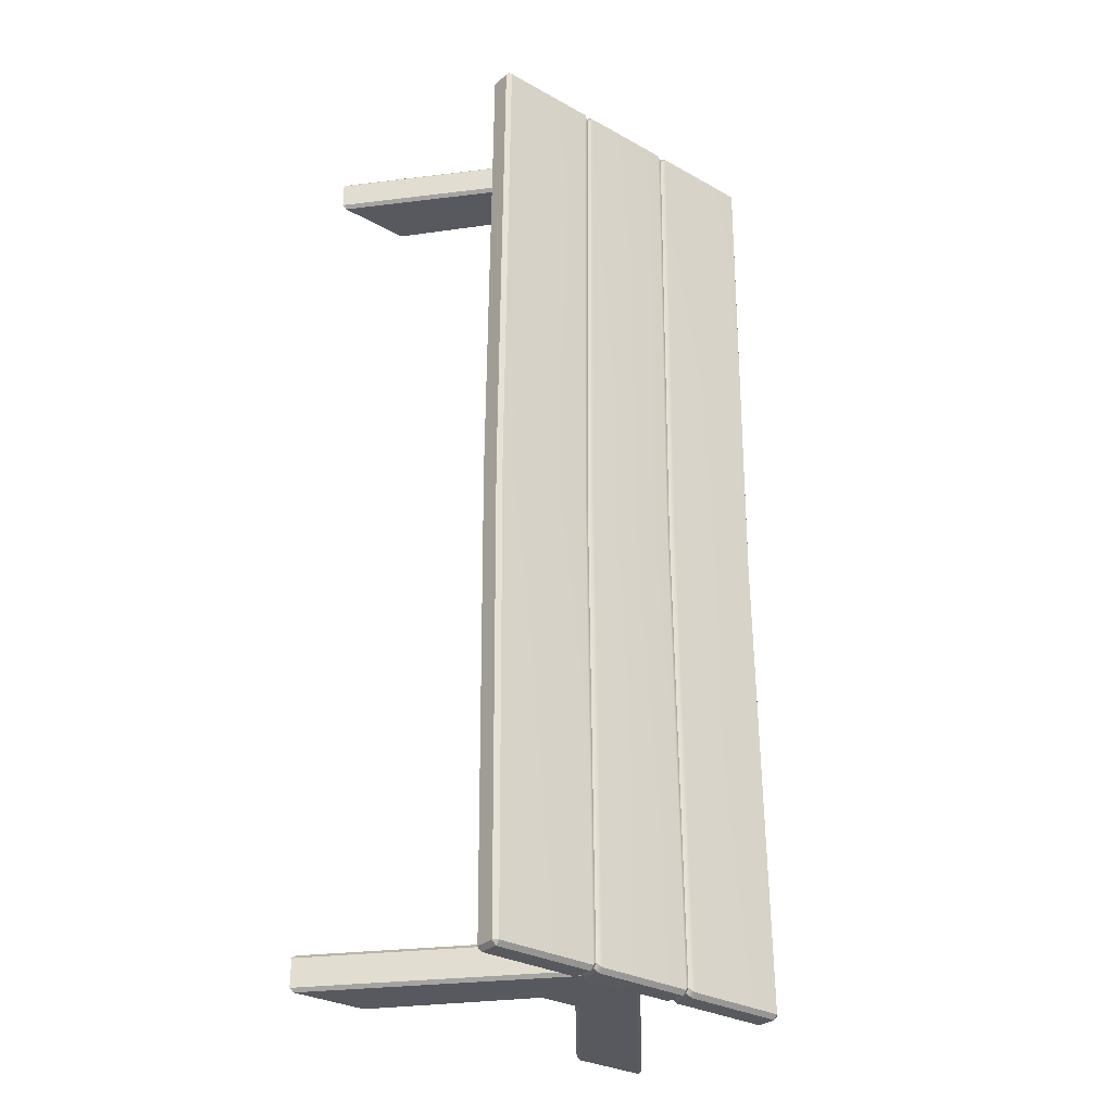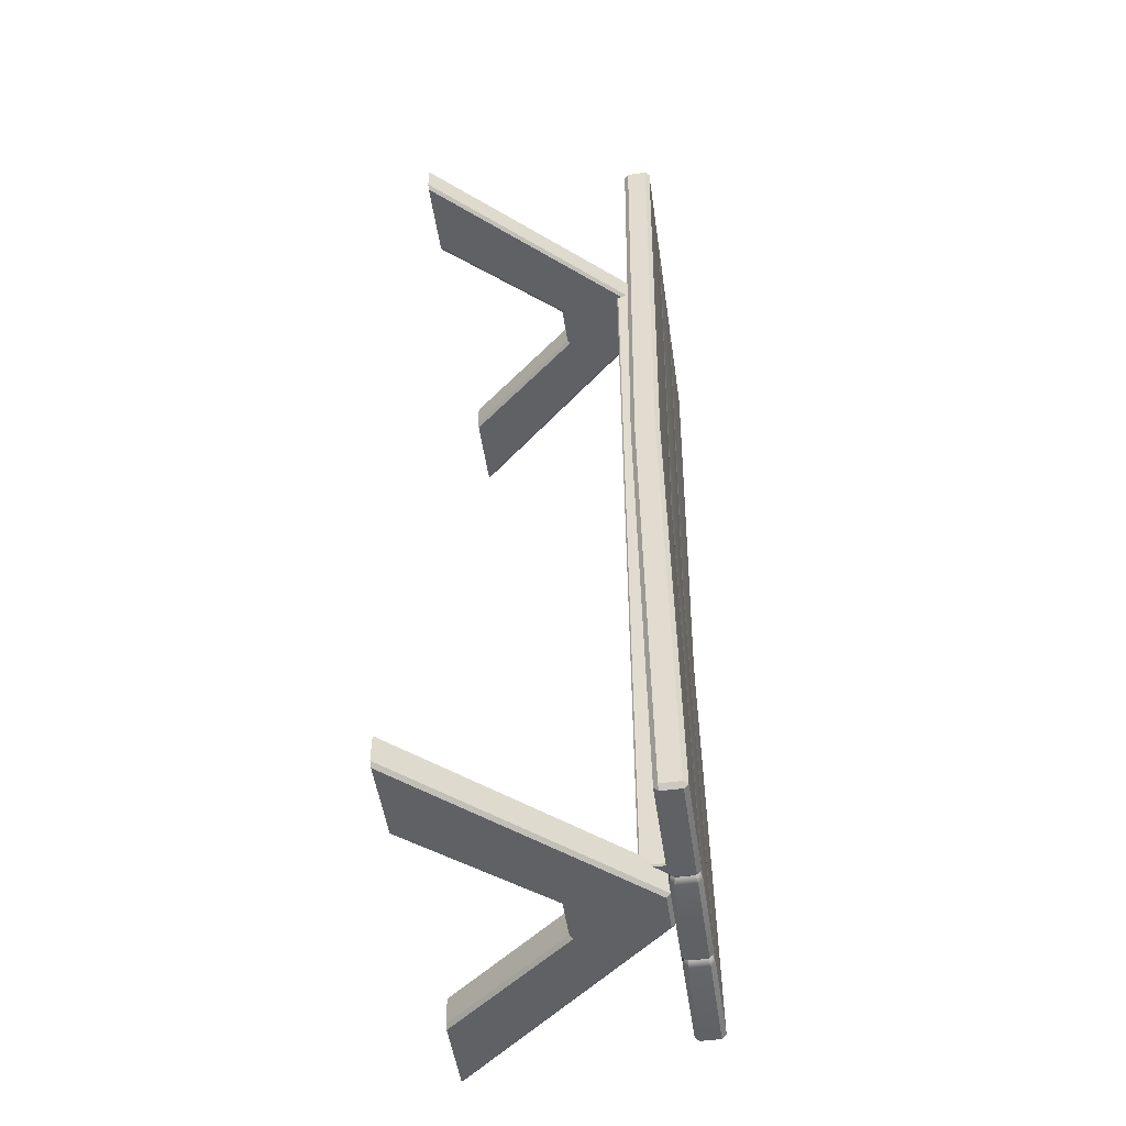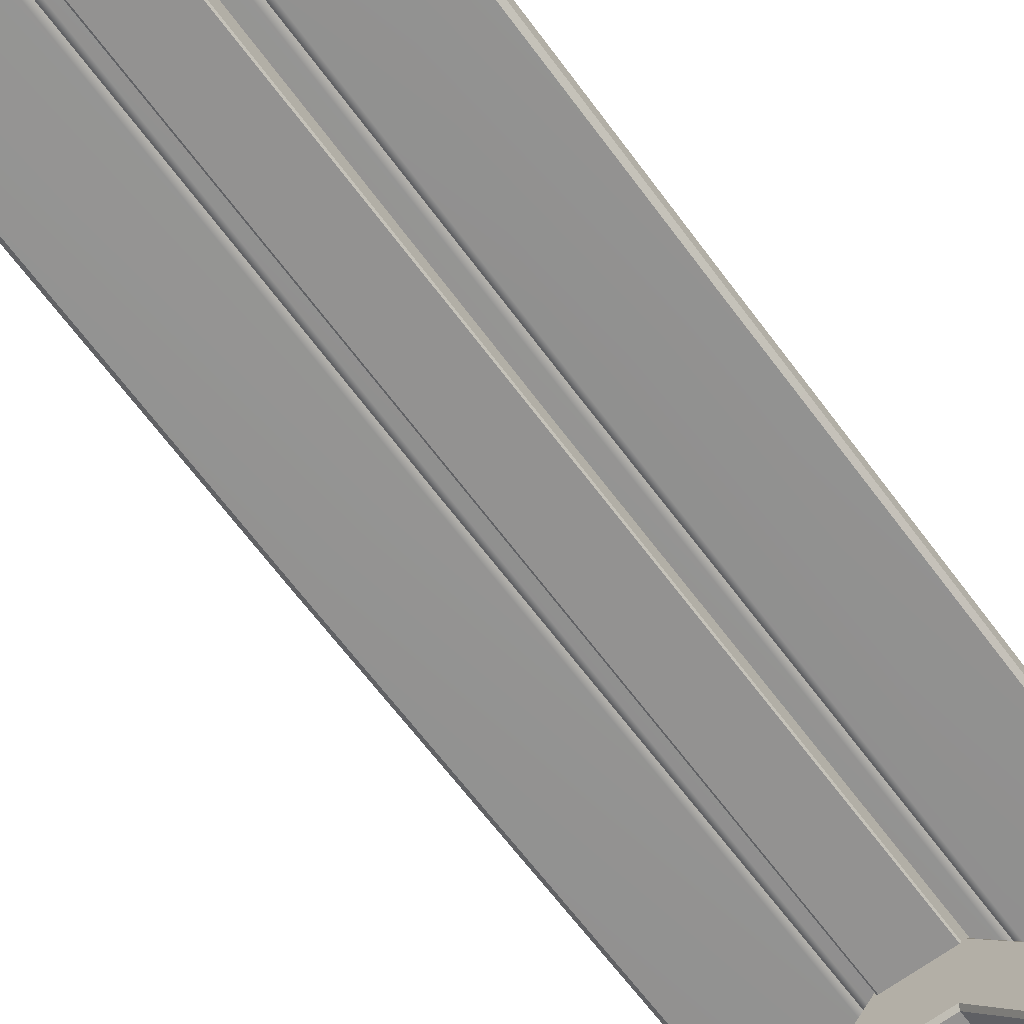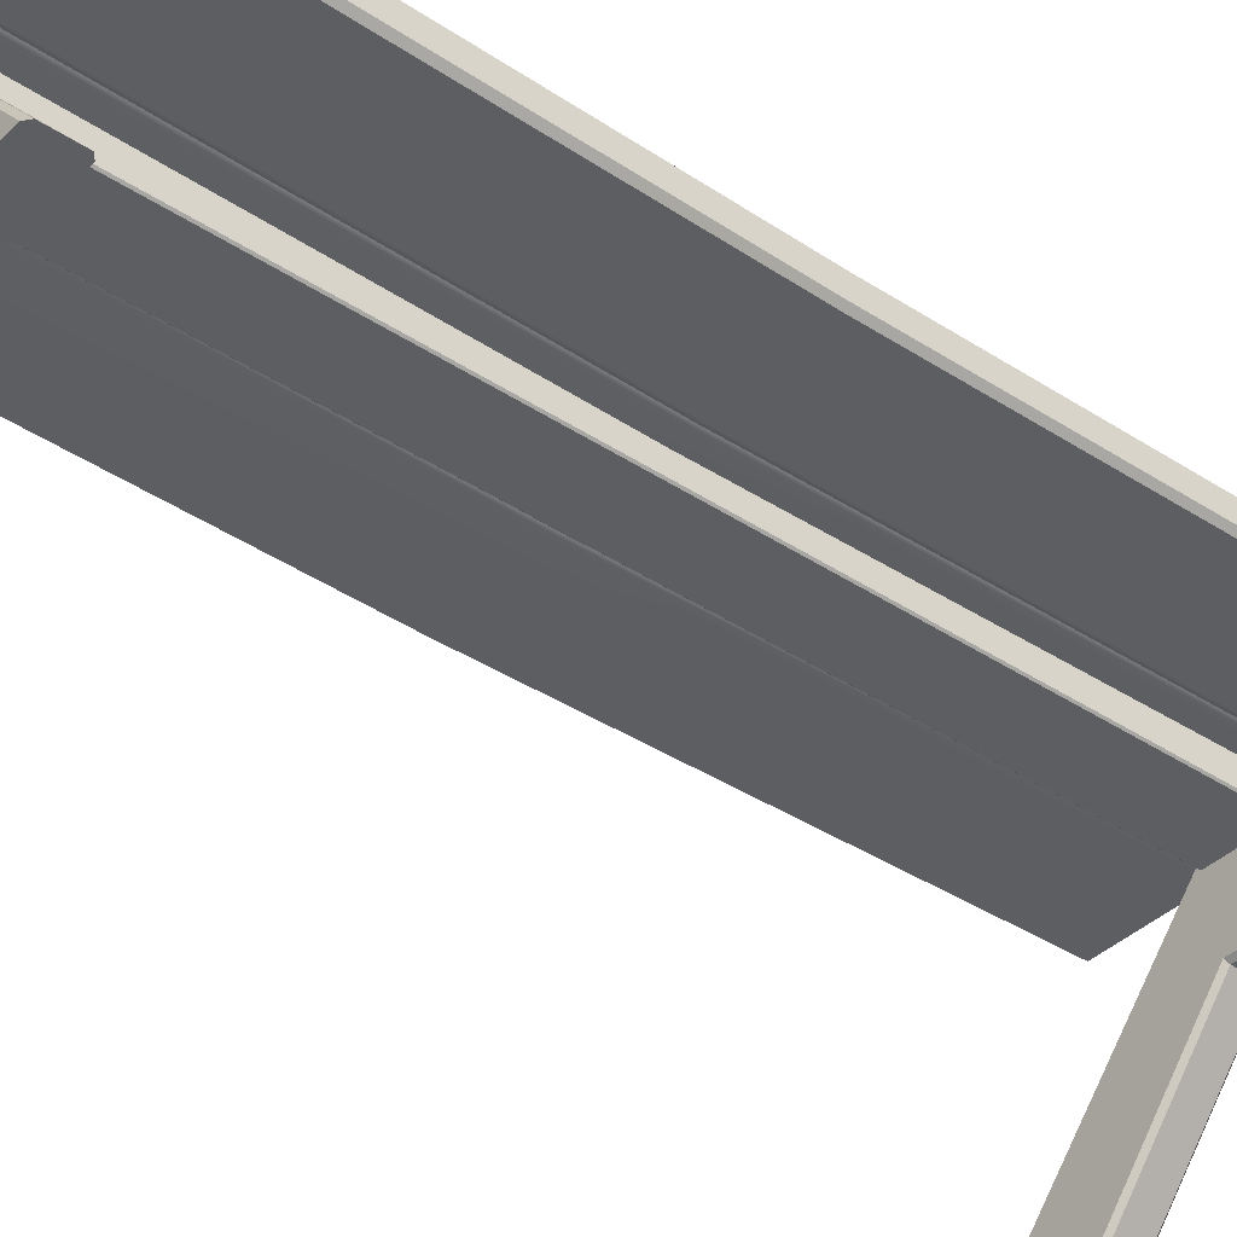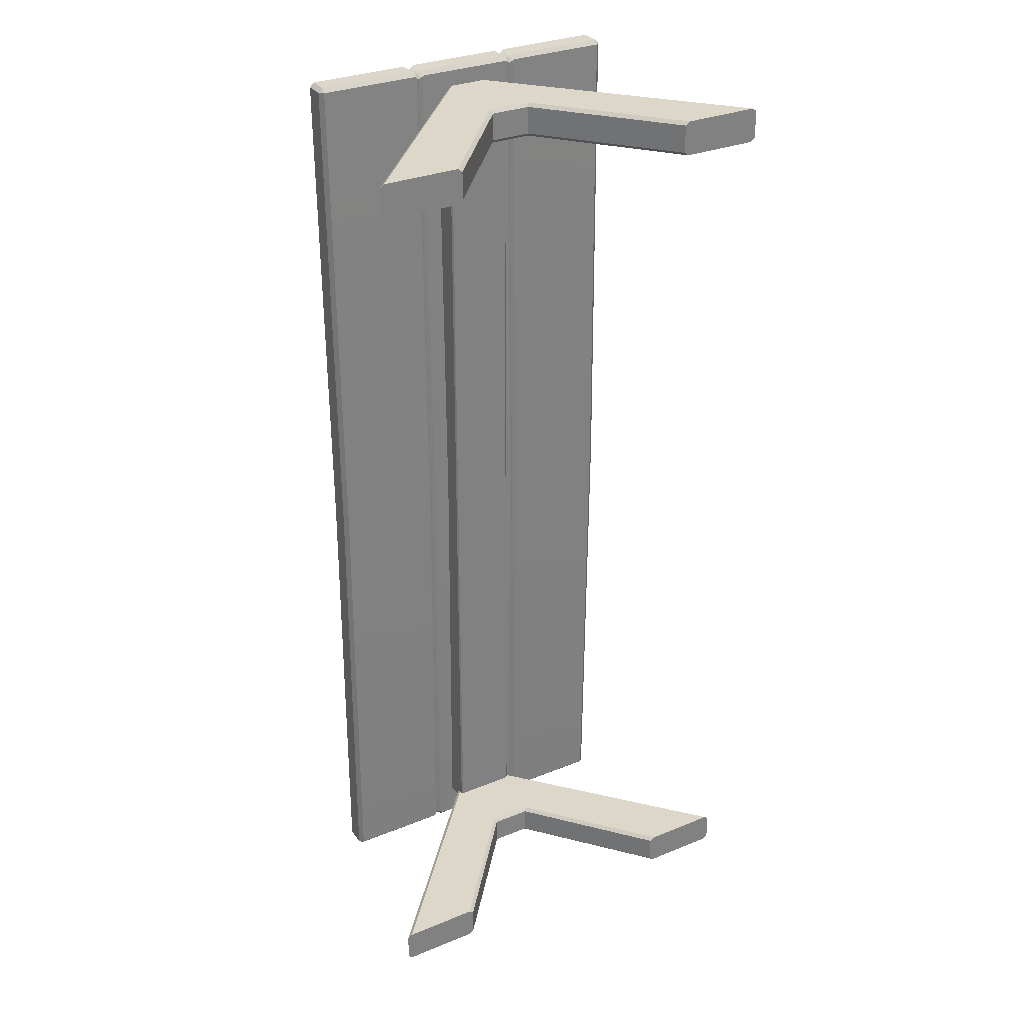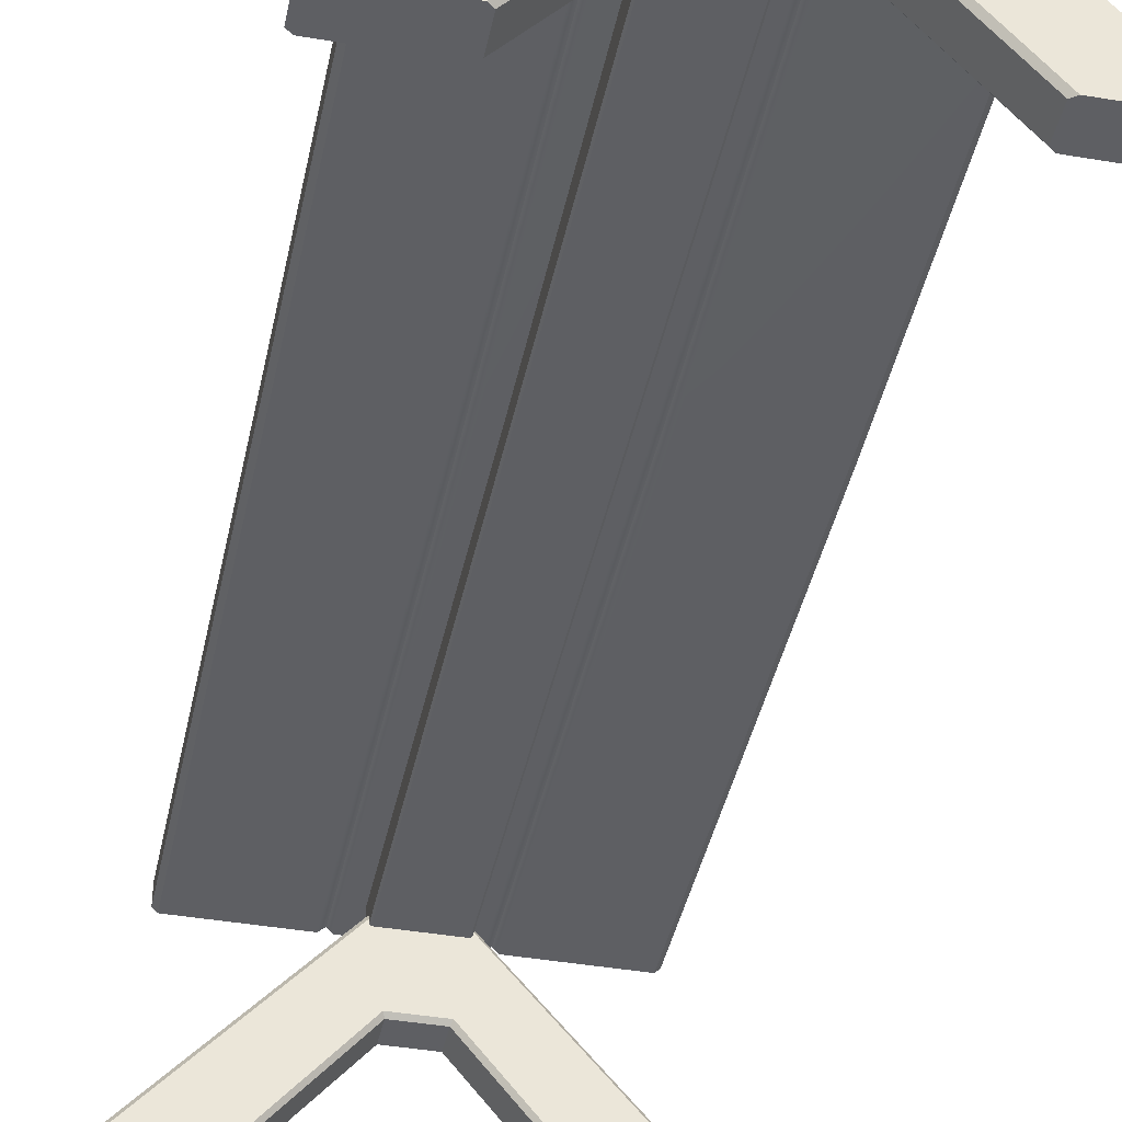
<metadata>
{"format":"obj","ext":"obj","renderer":"f3d","projection":"perspective","resolution":1024,"background":"white","views":[{"elev":-30.3,"azim":141.2,"up":"+Z"},{"elev":-50.2,"azim":98.2,"up":"+Z"},{"elev":-66.4,"azim":-143.3,"up":"+Y"},{"elev":-38.7,"azim":50.2,"up":"+Y"},{"elev":30.9,"azim":-30.3,"up":"+Z"},{"elev":-41.6,"azim":168.4,"up":"+Y"}]}
</metadata>
<code>
g default
v 31.73 4.462 17.03
v 31.73 4.612 17.18
v 31.58 4.612 17.03
v 43.19 4.612 17.03
v 43.04 4.612 17.18
v 43.04 4.462 17.03
v 31.58 5.312 17.03
v 31.73 5.312 17.18
v 31.73 5.462 17.03
v 43.04 5.462 17.03
v 43.04 5.312 17.18
v 43.19 5.312 17.03
v 31.58 5.312 -17.03
v 31.73 5.462 -17.03
v 31.73 5.312 -17.18
v 43.04 5.312 -17.18
v 43.04 5.462 -17.03
v 43.19 5.312 -17.03
v 31.58 4.612 -17.03
v 31.73 4.612 -17.18
v 31.73 4.462 -17.03
v 43.04 4.462 -17.03
v 43.04 4.612 -17.18
v 43.19 4.612 -17.03
v 39.46 5.462 -17.03
v 39.27 5.375 -16.9
v 39.08 5.462 -17.03
v 39.08 5.312 -17.18
v 39.27 5.251 -17.05
v 39.46 5.312 -17.18
v 39.46 4.612 -17.18
v 39.27 4.672 -17.05
v 39.08 4.612 -17.18
v 39.08 4.462 -17.03
v 39.27 4.548 -16.9
v 39.46 4.462 -17.03
v 39.46 4.462 17.03
v 39.27 4.548 16.9
v 39.08 4.462 17.03
v 39.08 4.612 17.18
v 39.27 4.672 17.05
v 39.46 4.612 17.18
v 39.46 5.312 17.18
v 39.27 5.251 17.05
v 39.08 5.312 17.18
v 39.08 5.462 17.03
v 39.27 5.375 16.9
v 39.46 5.462 17.03
v 35.69 5.462 -17.03
v 35.5 5.375 -16.9
v 35.31 5.462 -17.03
v 35.31 5.312 -17.18
v 35.5 5.251 -17.05
v 35.69 5.312 -17.18
v 35.31 4.612 -17.18
v 35.5 4.672 -17.05
v 35.69 4.612 -17.18
v 35.31 4.462 -17.03
v 35.5 4.548 -16.9
v 35.69 4.462 -17.03
v 35.31 4.462 17.03
v 35.5 4.548 16.9
v 35.69 4.462 17.03
v 35.31 4.612 17.18
v 35.5 4.672 17.05
v 35.69 4.612 17.18
v 35.31 5.312 17.18
v 35.5 5.251 17.05
v 35.69 5.312 17.18
v 35.31 5.462 17.03
v 35.5 5.375 16.9
v 35.69 5.462 17.03
v 39.08 5.267 -0.2219
v 39.27 5.181 -0.2202
v 39.46 5.267 -0.2219
v 43.04 5.267 -0.2219
v 43.19 5.117 -0.2219
v 43.19 4.417 -0.2219
v 43.04 4.267 -0.2219
v 39.46 4.267 -0.2219
v 39.27 4.354 -0.2202
v 39.08 4.267 -0.2219
v 35.69 4.267 -0.2219
v 35.5 4.354 -0.2202
v 35.31 4.267 -0.2219
v 31.73 4.267 -0.2219
v 31.58 4.417 -0.2219
v 31.58 5.117 -0.2219
v 31.73 5.267 -0.2219
v 35.31 5.267 -0.2219
v 35.5 5.181 -0.2202
v 35.69 5.267 -0.2219
v 32.99 -3.225 -15.64
v 32.83 -3.225 -15.52
v 36.67 1.205 -15.64
v 36.61 1.327 -15.52
v 29.98 -3.225 -15.64
v 30.15 -3.225 -15.52
v 36.67 4.418 -15.64
v 36.72 4.296 -15.52
v 30.15 -3.225 -16.74
v 29.98 -3.225 -16.61
v 36.67 4.418 -16.61
v 36.72 4.296 -16.74
v 32.99 -3.225 -16.61
v 32.83 -3.225 -16.74
v 36.61 1.327 -16.74
v 36.67 1.205 -16.61
v 37.38 4.418 -15.64
v 37.38 4.296 -15.52
v 37.38 4.296 -16.74
v 37.38 4.418 -16.61
v 37.38 1.205 -16.61
v 37.38 1.327 -16.74
v 37.38 1.327 -15.52
v 37.38 1.205 -15.64
v 41.78 -3.225 -15.64
v 41.94 -3.225 -15.52
v 38.1 1.205 -15.64
v 38.16 1.327 -15.52
v 44.78 -3.225 -15.64
v 44.62 -3.225 -15.52
v 38.05 4.296 -15.52
v 38.1 4.418 -15.64
v 44.62 -3.225 -16.74
v 44.78 -3.225 -16.61
v 38.1 4.418 -16.61
v 38.05 4.296 -16.74
v 41.78 -3.225 -16.61
v 41.94 -3.225 -16.74
v 38.16 1.327 -16.74
v 38.1 1.205 -16.61
v 32.99 -3.225 16.41
v 32.83 -3.225 16.53
v 36.67 1.205 16.41
v 36.61 1.327 16.53
v 29.98 -3.225 16.41
v 30.15 -3.225 16.53
v 36.67 4.418 16.41
v 36.72 4.296 16.53
v 30.15 -3.225 15.31
v 29.98 -3.225 15.43
v 36.67 4.418 15.43
v 36.72 4.296 15.31
v 32.99 -3.225 15.43
v 32.83 -3.225 15.31
v 36.61 1.327 15.31
v 36.67 1.205 15.43
v 37.38 4.418 16.41
v 37.38 4.296 16.53
v 37.38 4.296 15.31
v 37.38 4.418 15.43
v 37.38 1.205 15.43
v 37.38 1.327 15.31
v 37.38 1.327 16.53
v 37.38 1.205 16.41
v 41.78 -3.225 16.41
v 41.94 -3.225 16.53
v 38.1 1.205 16.41
v 38.16 1.327 16.53
v 44.78 -3.225 16.41
v 44.62 -3.225 16.53
v 38.05 4.296 16.53
v 38.1 4.418 16.41
v 44.62 -3.225 15.31
v 44.78 -3.225 15.43
v 38.1 4.418 15.43
v 38.05 4.296 15.31
v 41.78 -3.225 15.43
v 41.94 -3.225 15.31
v 38.16 1.327 15.31
v 38.1 1.205 15.43
v 36.28 3.536 15.82
v 36.28 3.586 15.87
v 36.23 3.586 15.82
v 38.54 3.586 15.82
v 38.49 3.586 15.87
v 38.49 3.536 15.82
v 36.23 4.486 15.82
v 36.28 4.486 15.87
v 36.28 4.536 15.82
v 38.49 4.536 15.82
v 38.49 4.486 15.87
v 38.54 4.486 15.82
v 36.23 4.486 -15.82
v 36.28 4.536 -15.82
v 36.28 4.486 -15.87
v 38.49 4.486 -15.87
v 38.49 4.536 -15.82
v 38.54 4.486 -15.82
v 36.23 3.586 -15.82
v 36.28 3.586 -15.87
v 36.28 3.536 -15.82
v 38.49 3.536 -15.82
v 38.49 3.586 -15.87
v 38.54 3.586 -15.82
g pCube18
f 86 87 19 21
f 3 2 8 7
f 78 79 22 24
f 5 4 12 11
f 88 89 14 13
f 76 77 18 17
f 13 15 20 19
f 16 18 24 23
f 78 24 18 77
f 19 87 88 13
f 1 2 3
f 4 5 6
f 7 8 9
f 10 11 12
f 13 14 15
f 16 17 18
f 19 20 21
f 22 23 24
f 27 26 29 28
f 26 25 30 29
f 33 32 35 34
f 32 31 36 35
f 39 38 41 40
f 38 37 42 41
f 45 44 47 46
f 44 43 48 47
f 51 50 53 52
f 50 49 54 53
f 2 1 61 64
f 9 8 67 70
f 15 14 51 52
f 21 20 55 58
f 2 64 67 8
f 89 90 51 14
f 15 52 55 20
f 21 58 85 86
f 30 25 17 16
f 31 30 16 23
f 36 31 23 22
f 80 36 22 79
f 42 37 6 5
f 43 42 5 11
f 48 43 11 10
f 25 75 76 17
f 54 49 27 28
f 57 54 28 33
f 60 57 33 34
f 83 60 34 82
f 66 63 39 40
f 69 66 40 45
f 72 69 45 46
f 49 92 73 27
f 28 29 32 33
f 29 30 31 32
f 34 35 81 82
f 35 36 80 81
f 40 41 44 45
f 41 42 43 44
f 25 26 74 75
f 26 27 73 74
f 52 53 56 55
f 53 54 57 56
f 55 56 59 58
f 56 57 60 59
f 58 59 84 85
f 59 60 83 84
f 61 62 65 64
f 62 63 66 65
f 64 65 68 67
f 65 66 69 68
f 67 68 71 70
f 68 69 72 71
f 49 50 91 92
f 50 51 90 91
f 74 73 46 47
f 75 74 47 48
f 76 75 48 10
f 10 12 77 76
f 4 78 77 12
f 4 6 79 78
f 37 80 79 6
f 81 80 37 38
f 82 81 38 39
f 63 83 82 39
f 84 83 63 62
f 85 84 62 61
f 86 85 61 1
f 1 3 87 86
f 88 87 3 7
f 7 9 89 88
f 9 70 90 89
f 91 90 70 71
f 92 91 71 72
f 73 92 72 46
f 106 105 93 94 98 97 102 101
f 129 130 125 126 121 122 118 117
f 94 93 95 96
f 96 95 116 115
f 97 98 100 99
f 99 100 110 109
f 101 102 103 104
f 104 103 112 111
f 105 106 107 108
f 108 107 114 113
f 109 110 123 124
f 111 112 127 128
f 113 114 131 132
f 115 116 119 120
f 117 118 120 119
f 122 121 124 123
f 126 125 128 127
f 130 129 132 131
f 94 96 100 98
f 97 99 103 102
f 101 104 107 106
f 105 108 95 93
f 99 109 112 103
f 107 104 111 114
f 95 108 113 116
f 100 96 115 110
f 120 118 122 123
f 124 121 126 127
f 128 125 130 131
f 132 129 117 119
f 124 127 112 109
f 131 114 111 128
f 119 116 113 132
f 123 110 115 120
f 146 145 133 134 138 137 142 141
f 169 170 165 166 161 162 158 157
f 134 133 135 136
f 136 135 156 155
f 137 138 140 139
f 139 140 150 149
f 141 142 143 144
f 144 143 152 151
f 145 146 147 148
f 148 147 154 153
f 149 150 163 164
f 151 152 167 168
f 153 154 171 172
f 155 156 159 160
f 157 158 160 159
f 162 161 164 163
f 166 165 168 167
f 170 169 172 171
f 134 136 140 138
f 137 139 143 142
f 141 144 147 146
f 145 148 135 133
f 139 149 152 143
f 147 144 151 154
f 135 148 153 156
f 140 136 155 150
f 160 158 162 163
f 164 161 166 167
f 168 165 170 171
f 172 169 157 159
f 164 167 152 149
f 171 154 151 168
f 159 156 153 172
f 163 150 155 160
f 173 175 191 193
f 174 173 178 177
f 175 174 180 179
f 176 178 194 196
f 177 176 184 183
f 179 181 186 185
f 181 180 183 182
f 182 184 190 189
f 185 187 192 191
f 187 186 189 188
f 188 190 196 195
f 193 192 195 194
f 174 177 183 180
f 181 182 189 186
f 187 188 195 192
f 193 194 178 173
f 176 196 190 184
f 191 175 179 185
f 173 174 175
f 176 177 178
f 179 180 181
f 182 183 184
f 185 186 187
f 188 189 190
f 191 192 193
f 194 195 196

</code>
